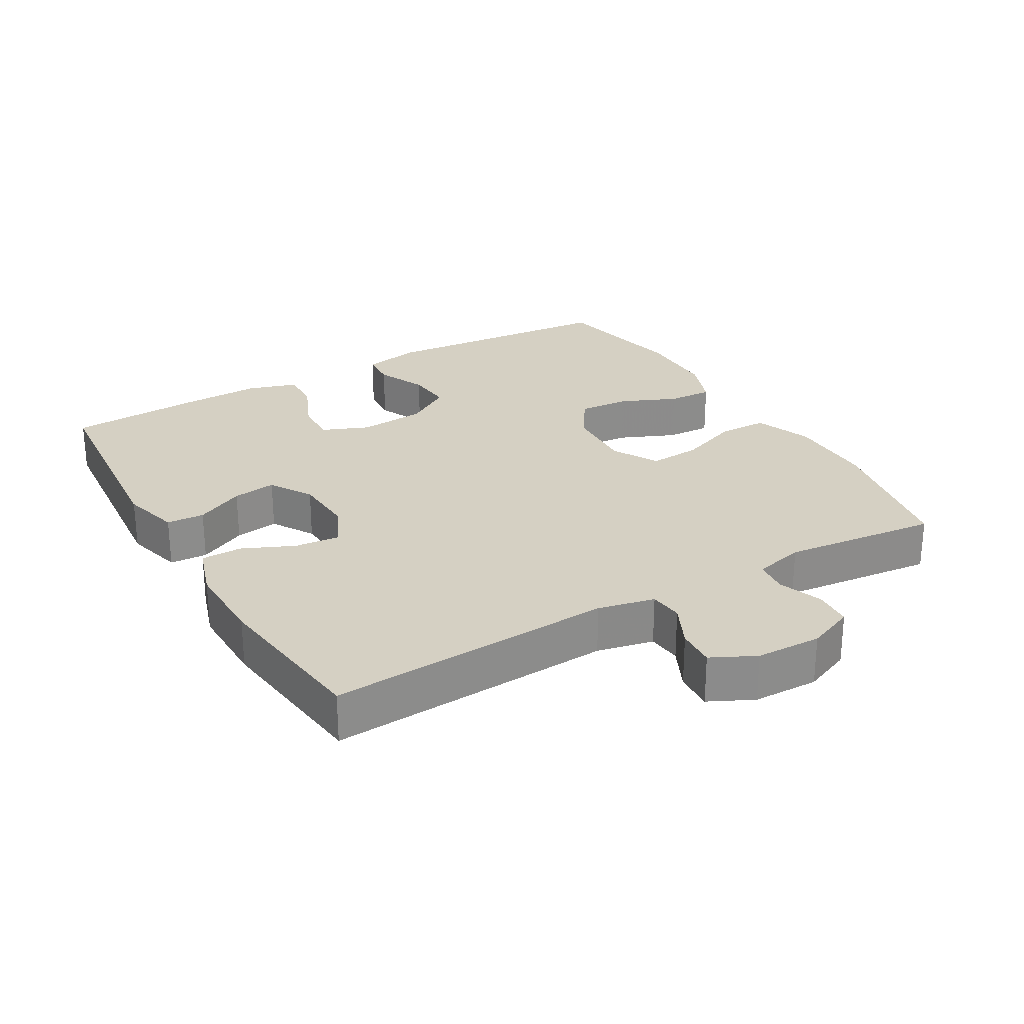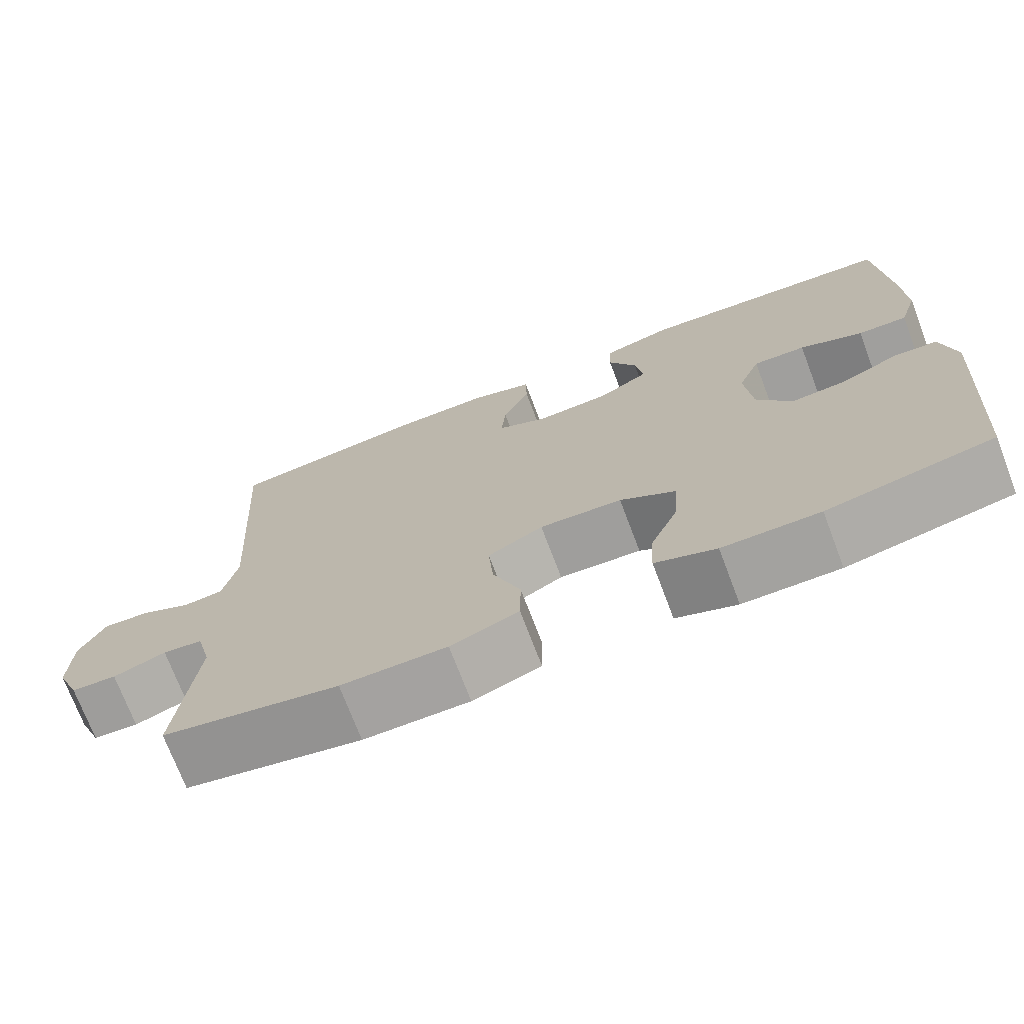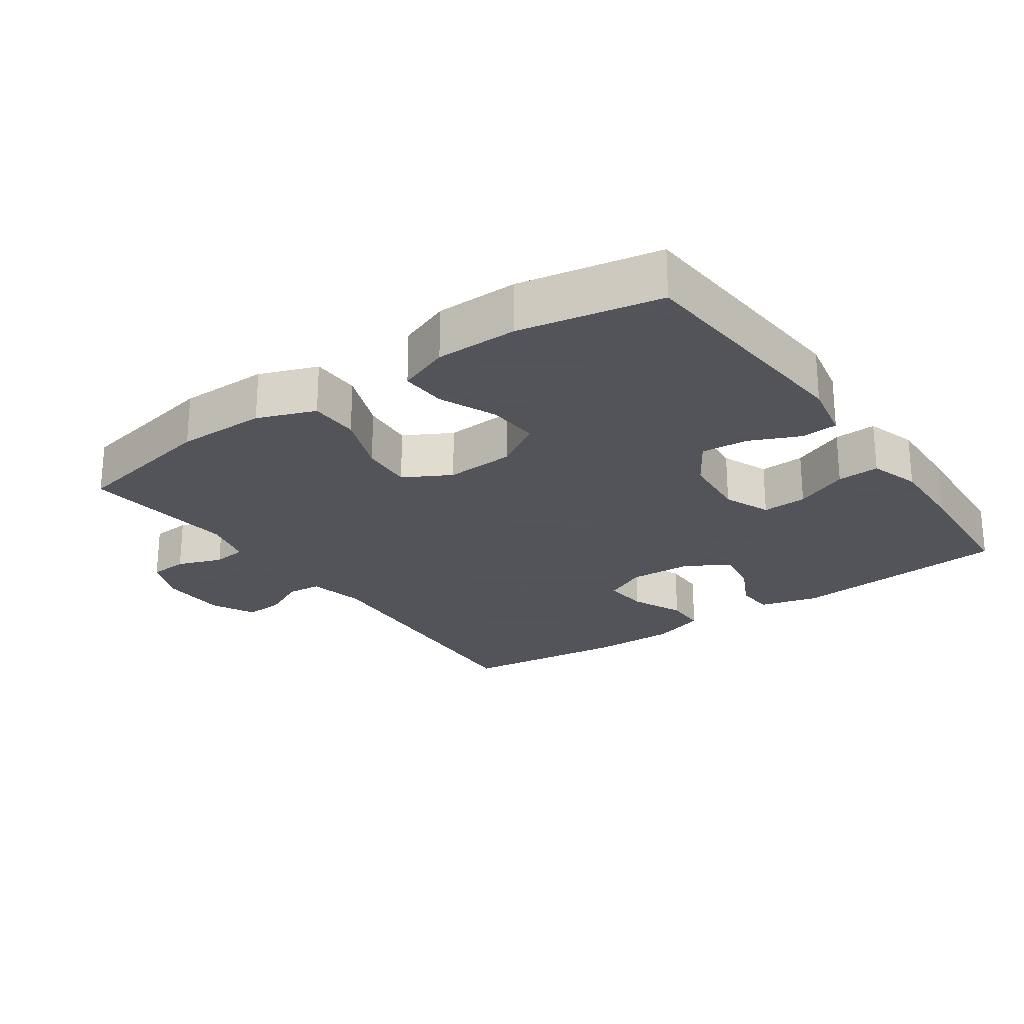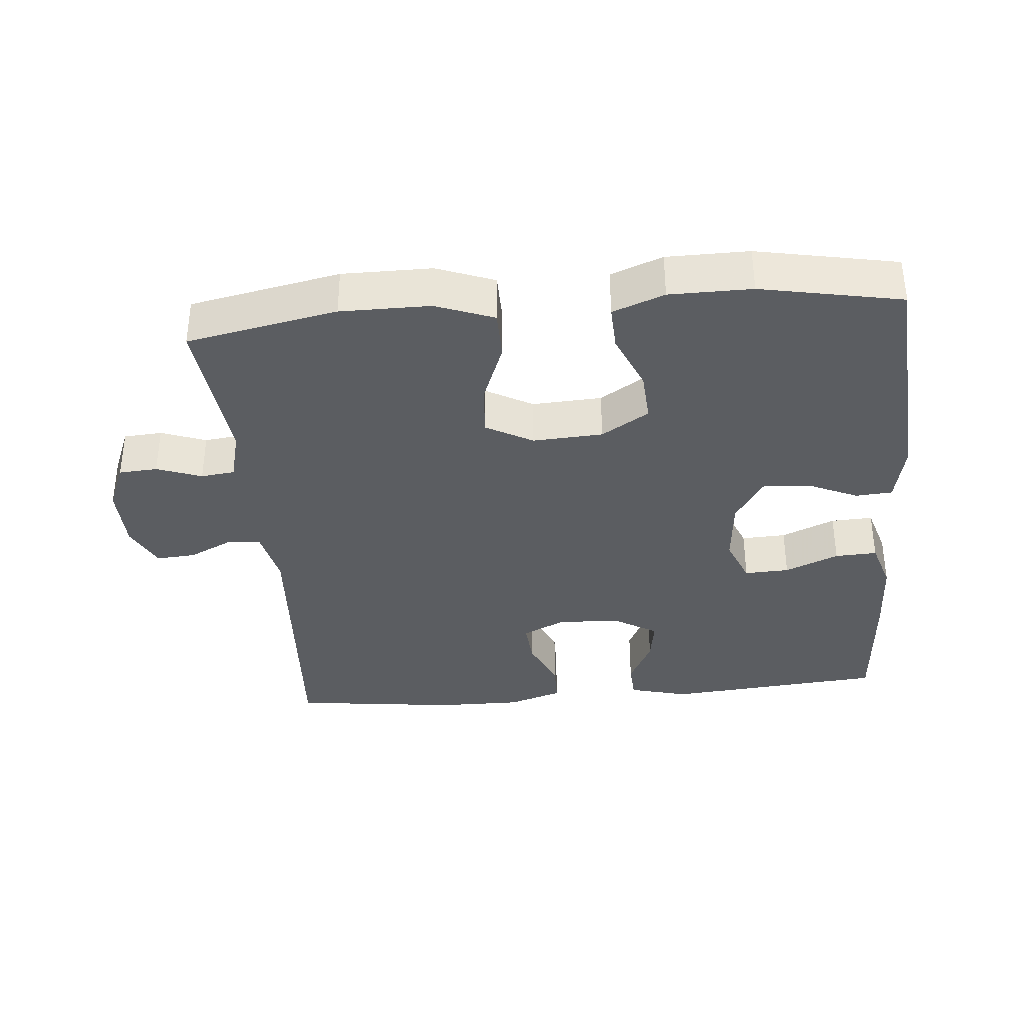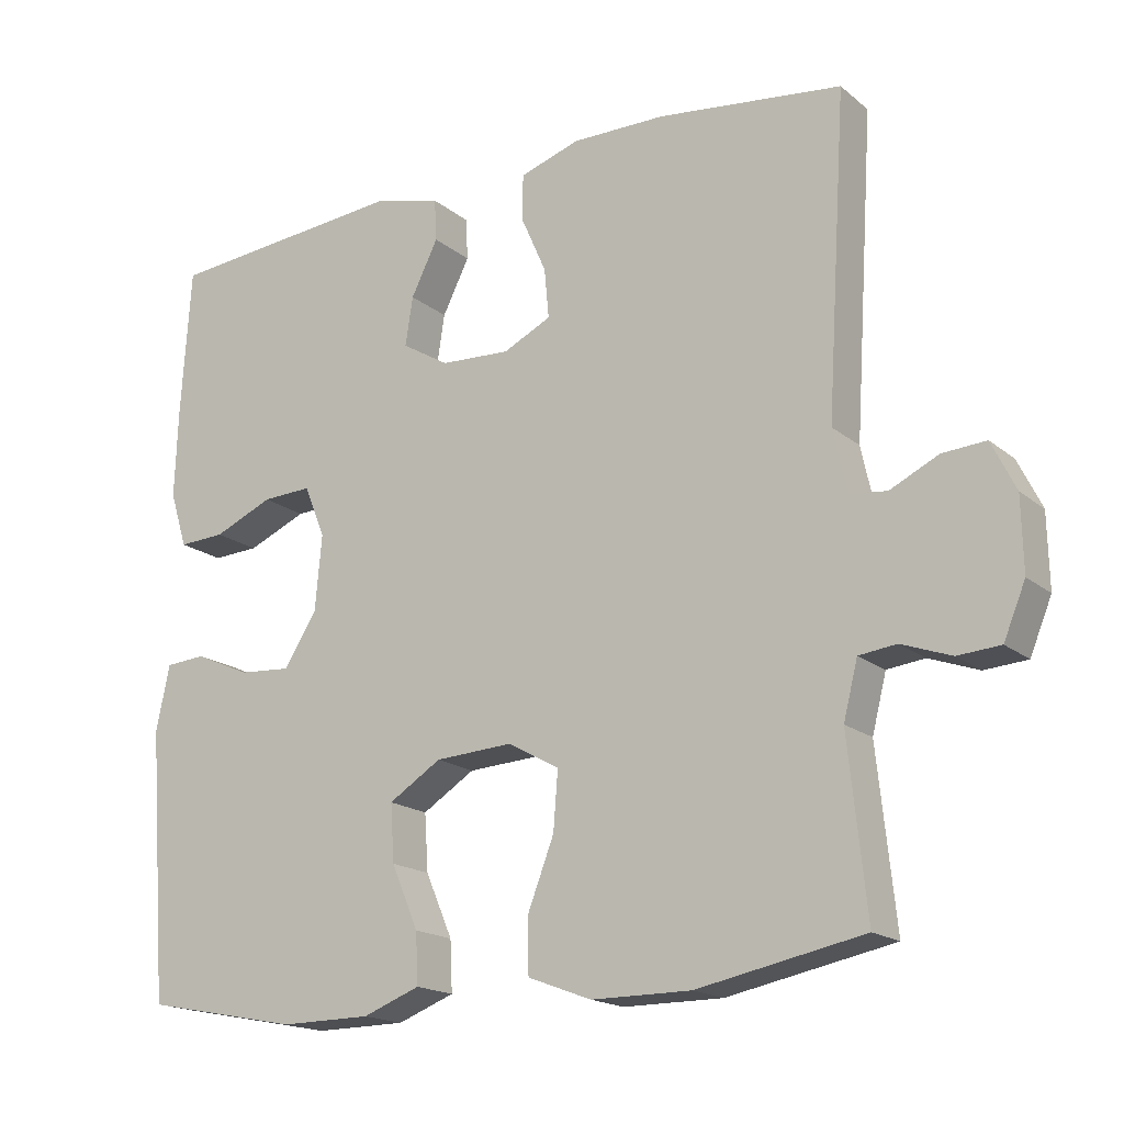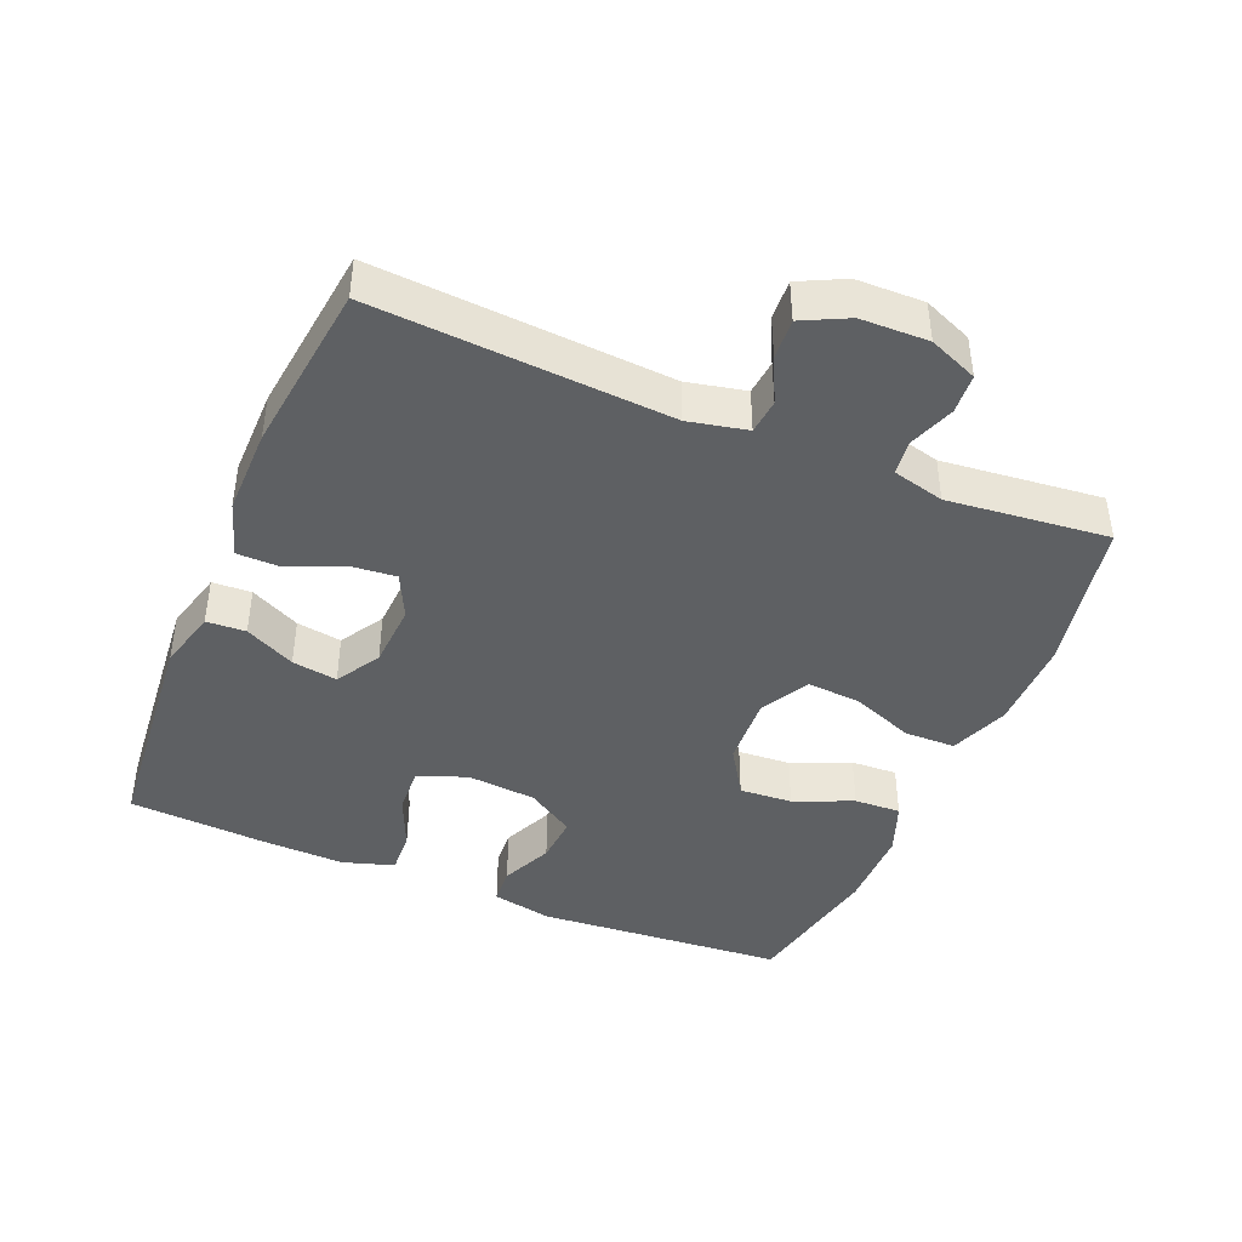
<metadata>
{"format":"obj","ext":"obj","renderer":"f3d","projection":"perspective","resolution":1024,"background":"white","views":[{"elev":26.4,"azim":59.9,"up":"+Y"},{"elev":-72.7,"azim":-159.2,"up":"+Z"},{"elev":-23.9,"azim":-144.9,"up":"+Y"},{"elev":-35.9,"azim":-175.0,"up":"+Y"},{"elev":-17.6,"azim":33.2,"up":"+Z"},{"elev":-42.5,"azim":67.3,"up":"+Y"}]}
</metadata>
<code>
v -0.5 0.07 -0.5
v -0.527 0.07 -0.142
v -0.509 0.07 -0.055
v -0.455 0.07 -0.051
v -0.381 0.07 -0.084
v -0.312 0.07 -0.089
v -0.268 0.07 -0.02
v -0.259 0.07 0.08
v -0.287 0.07 0.149
v -0.353 0.07 0.146
v -0.432 0.07 0.112
v -0.494 0.07 0.109
v -0.517 0.07 0.183
v -0.513 0.07 0.301
v -0.5 0.07 0.5
v -0.176 0.07 0.529
v -0.089 0.07 0.506
v -0.086 0.07 0.45
v -0.122 0.07 0.378
v -0.132 0.07 0.313
v -0.069 0.07 0.275
v 0.024 0.07 0.27
v 0.088 0.07 0.301
v 0.082 0.07 0.367
v 0.048 0.07 0.444
v 0.049 0.07 0.505
v 0.129 0.07 0.531
v 0.254 0.07 0.53
v 0.5 0.07 0.5
v 0.473 0.07 0.077
v 0.491 0.07 -0.007
v 0.541 0.07 -0.012
v 0.605 0.07 0.019
v 0.663 0.07 0.023
v 0.695 0.07 -0.042
v 0.697 0.07 -0.139
v 0.668 0.07 -0.209
v 0.611 0.07 -0.213
v 0.545 0.07 -0.189
v 0.495 0.07 -0.195
v 0.476 0.07 -0.27
v 0.5 0.07 -0.5
v 0.279 0.07 -0.544
v 0.147 0.07 -0.544
v 0.062 0.07 -0.512
v 0.061 0.07 -0.439
v 0.096 0.07 -0.348
v 0.102 0.07 -0.271
v 0.033 0.07 -0.233
v -0.07 0.07 -0.239
v -0.14 0.07 -0.283
v -0.135 0.07 -0.359
v -0.099 0.07 -0.443
v -0.096 0.07 -0.51
v -0.172 0.07 -0.539
v -0.293 0.07 -0.54
v -0.5 0 -0.5
v -0.527 0 -0.142
v -0.509 0 -0.055
v -0.455 0 -0.051
v -0.381 0 -0.084
v -0.312 0 -0.089
v -0.268 0 -0.02
v -0.259 0 0.08
v -0.287 0 0.149
v -0.353 0 0.146
v -0.432 0 0.112
v -0.494 0 0.109
v -0.517 0 0.183
v -0.513 0 0.301
v -0.5 0 0.5
v -0.176 0 0.529
v -0.089 0 0.506
v -0.086 0 0.45
v -0.122 0 0.378
v -0.132 0 0.313
v -0.069 0 0.275
v 0.024 0 0.27
v 0.088 0 0.301
v 0.082 0 0.367
v 0.048 0 0.444
v 0.049 0 0.505
v 0.129 0 0.531
v 0.254 0 0.53
v 0.5 0 0.5
v 0.473 0 0.077
v 0.491 0 -0.007
v 0.541 0 -0.012
v 0.605 0 0.019
v 0.663 0 0.023
v 0.695 0 -0.042
v 0.697 0 -0.139
v 0.668 0 -0.209
v 0.611 0 -0.213
v 0.545 0 -0.189
v 0.495 0 -0.195
v 0.476 0 -0.27
v 0.5 0 -0.5
v 0.279 0 -0.544
v 0.147 0 -0.544
v 0.062 0 -0.512
v 0.061 0 -0.439
v 0.096 0 -0.348
v 0.102 0 -0.271
v 0.033 0 -0.233
v -0.07 0 -0.239
v -0.14 0 -0.283
v -0.135 0 -0.359
v -0.099 0 -0.443
v -0.096 0 -0.51
v -0.172 0 -0.539
v -0.293 0 -0.54
f 3 4 5
f 2 3 5
f 1 2 5
f 56 1 5
f 55 56 5
f 54 55 5
f 53 54 5
f 52 53 5
f 51 52 5 6
f 50 51 6 7
f 49 50 7 8
f 48 49 8 9
f 45 46 47
f 44 45 47
f 43 44 47
f 42 43 47
f 41 42 47
f 40 41 47 48
f 37 38 39
f 36 37 39
f 35 36 39
f 34 35 39
f 33 34 39
f 32 33 39
f 31 32 39 40
f 40 48 9
f 31 40 9
f 30 31 9
f 28 29 30
f 27 28 30
f 26 27 30
f 25 26 30
f 24 25 30
f 17 18 19
f 16 17 19
f 15 16 19
f 14 15 19
f 13 14 19
f 12 13 19
f 11 12 19
f 10 11 19
f 9 10 19 20
f 23 24 30
f 22 23 30
f 21 22 30 9
f 9 20 21
f 61 60 59
f 61 59 58
f 61 58 57
f 61 57 112
f 61 112 111
f 61 111 110
f 61 110 109
f 61 109 108
f 62 61 108 107
f 63 62 107 106
f 64 63 106 105
f 65 64 105 104
f 103 102 101
f 103 101 100
f 103 100 99
f 103 99 98
f 103 98 97
f 104 103 97 96
f 95 94 93
f 95 93 92
f 95 92 91
f 95 91 90
f 95 90 89
f 95 89 88
f 96 95 88 87
f 65 104 96
f 65 96 87
f 65 87 86
f 86 85 84
f 86 84 83
f 86 83 82
f 86 82 81
f 86 81 80
f 75 74 73
f 75 73 72
f 75 72 71
f 75 71 70
f 75 70 69
f 75 69 68
f 75 68 67
f 75 67 66
f 76 75 66 65
f 86 80 79
f 86 79 78
f 65 86 78 77
f 77 76 65
f 1 57 58 2
f 2 58 59 3
f 3 59 60 4
f 4 60 61 5
f 5 61 62 6
f 6 62 63 7
f 7 63 64 8
f 8 64 65 9
f 9 65 66 10
f 10 66 67 11
f 11 67 68 12
f 12 68 69 13
f 13 69 70 14
f 14 70 71 15
f 15 71 72 16
f 16 72 73 17
f 17 73 74 18
f 18 74 75 19
f 19 75 76 20
f 20 76 77 21
f 21 77 78 22
f 22 78 79 23
f 23 79 80 24
f 24 80 81 25
f 25 81 82 26
f 26 82 83 27
f 27 83 84 28
f 28 84 85 29
f 29 85 86 30
f 30 86 87 31
f 31 87 88 32
f 32 88 89 33
f 33 89 90 34
f 34 90 91 35
f 35 91 92 36
f 36 92 93 37
f 37 93 94 38
f 38 94 95 39
f 39 95 96 40
f 40 96 97 41
f 41 97 98 42
f 42 98 99 43
f 43 99 100 44
f 44 100 101 45
f 45 101 102 46
f 46 102 103 47
f 47 103 104 48
f 48 104 105 49
f 49 105 106 50
f 50 106 107 51
f 51 107 108 52
f 52 108 109 53
f 53 109 110 54
f 54 110 111 55
f 55 111 112 56
f 56 112 57 1

</code>
